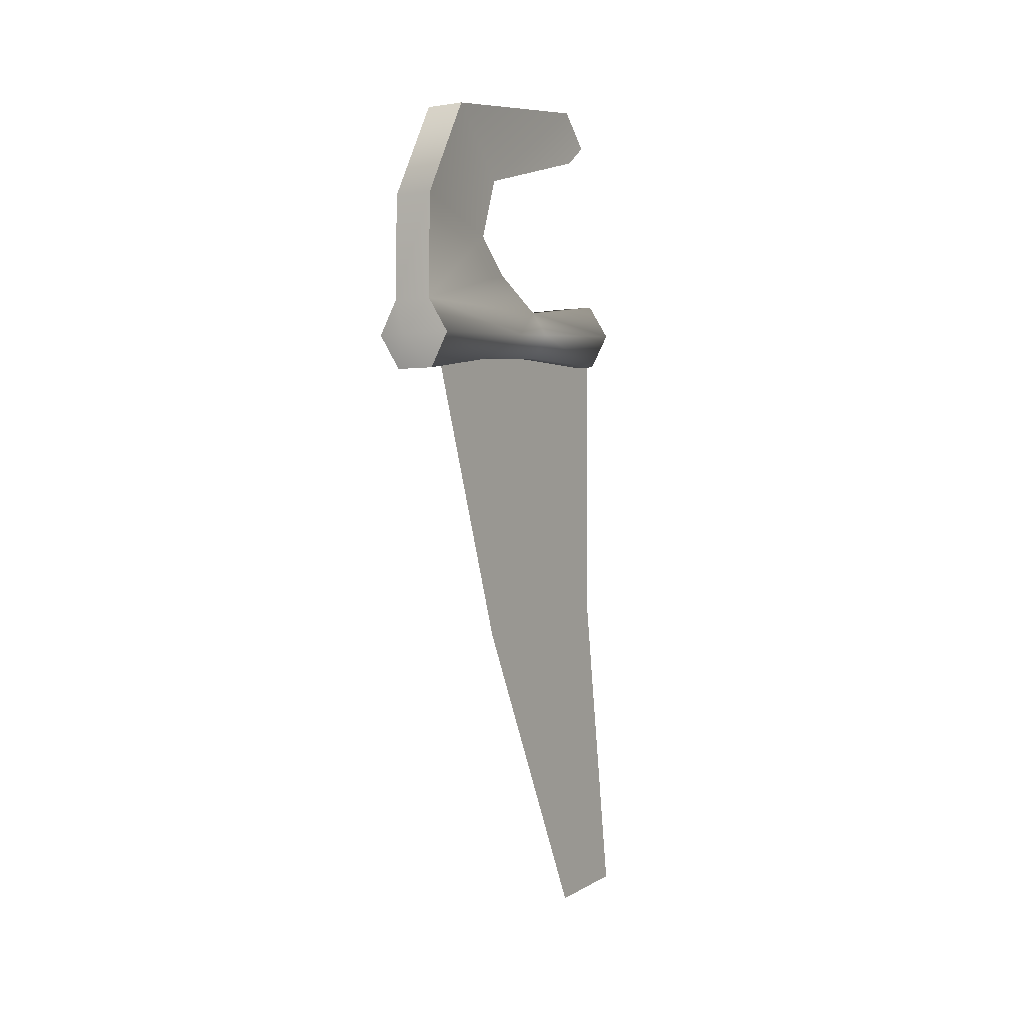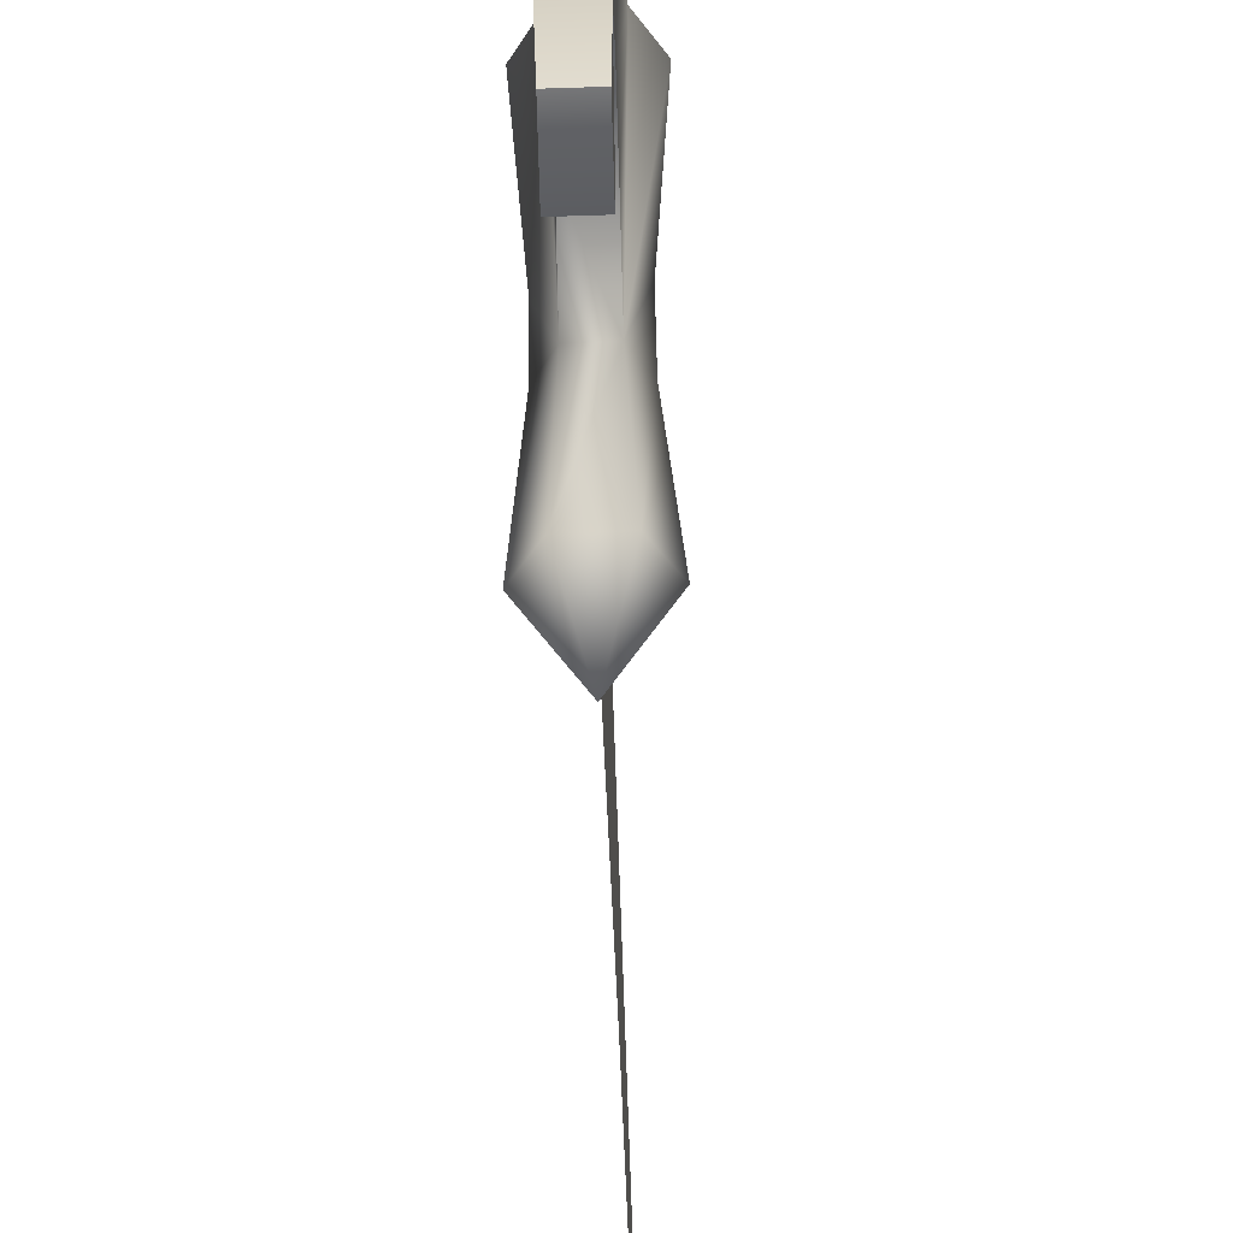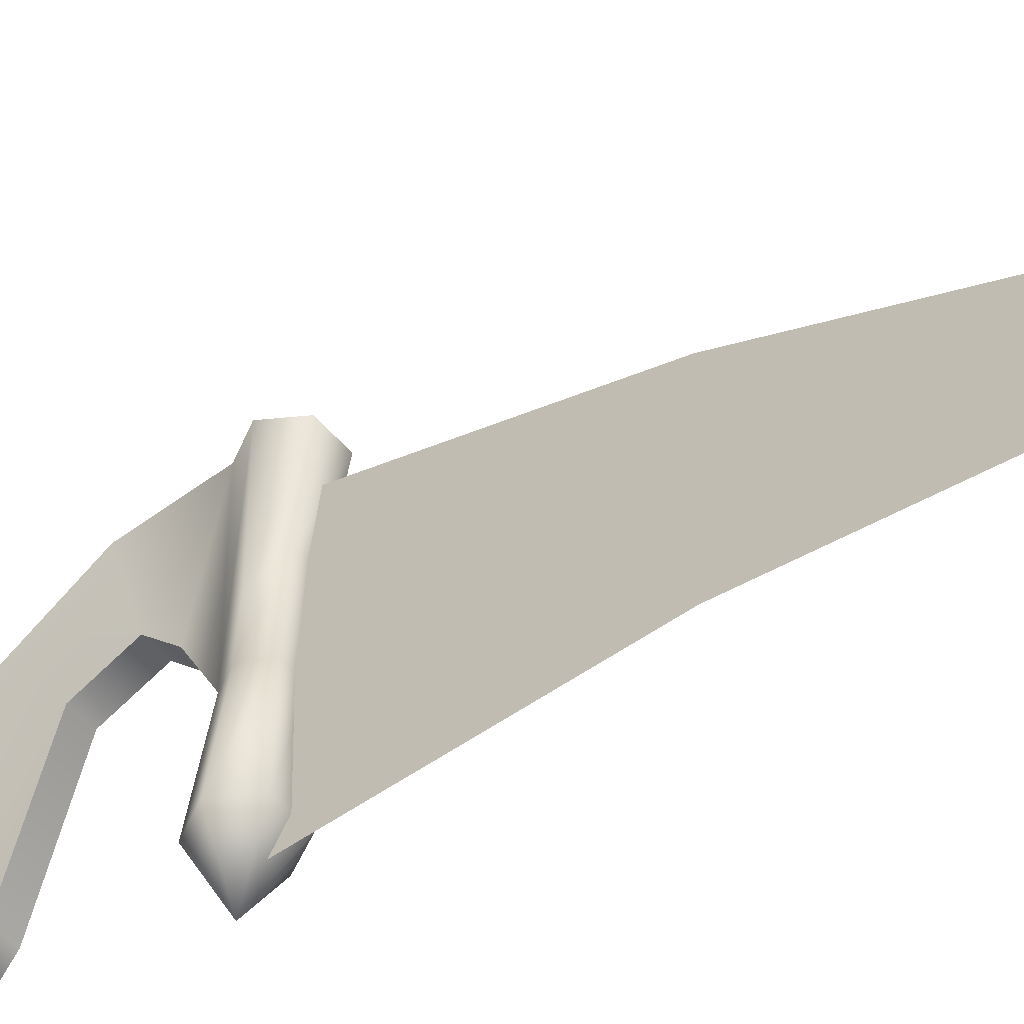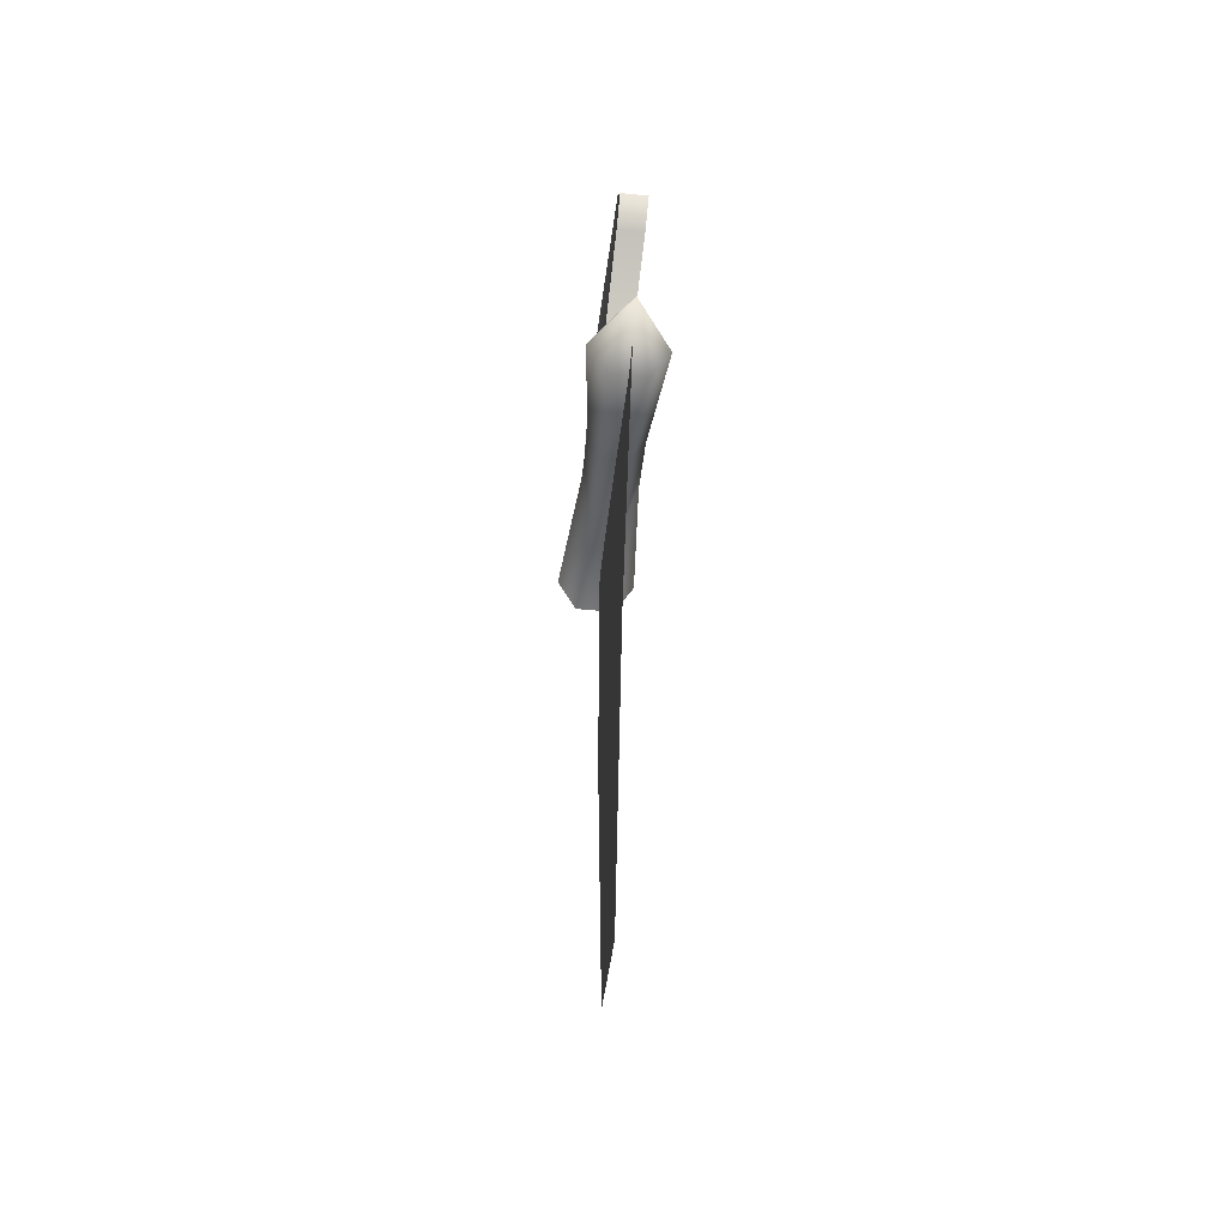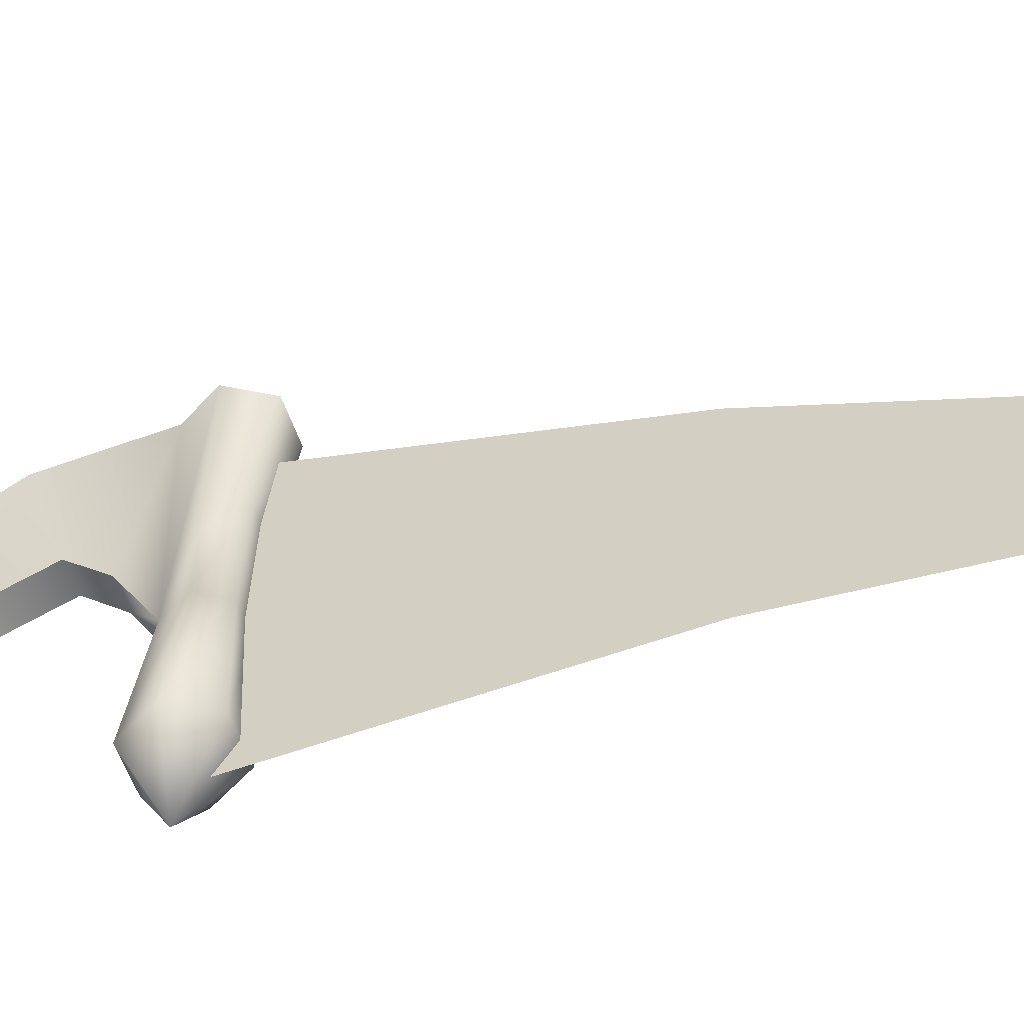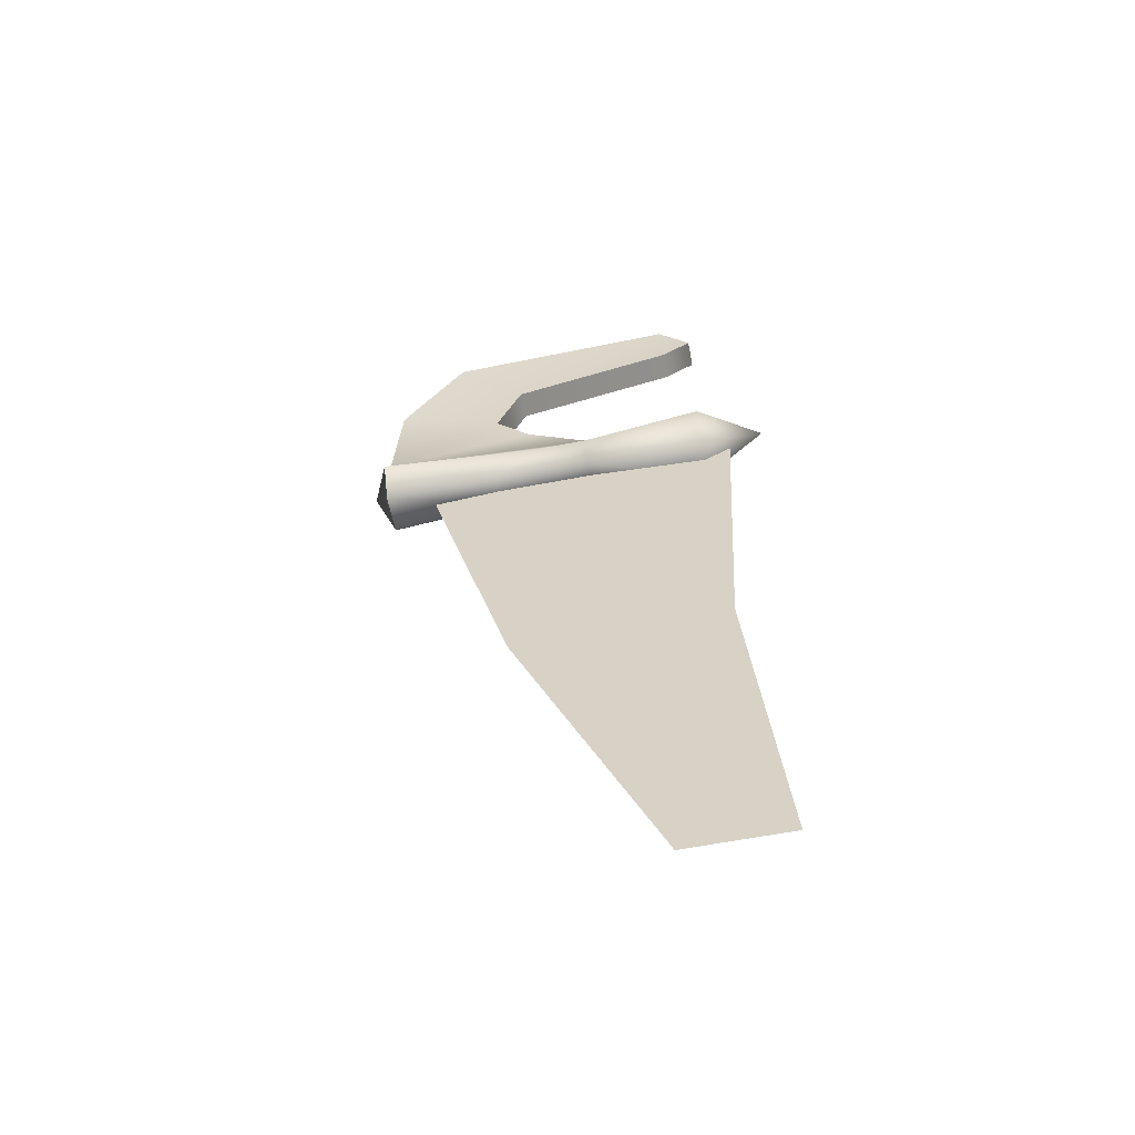
<metadata>
{"format":"obj","ext":"obj","renderer":"f3d","projection":"perspective","resolution":1024,"background":"white","views":[{"elev":3.1,"azim":-148.4,"up":"+Z"},{"elev":-39.8,"azim":3.3,"up":"+Y"},{"elev":-48.9,"azim":129.2,"up":"+Y"},{"elev":-38.1,"azim":-4.7,"up":"+Z"},{"elev":-56.3,"azim":110.6,"up":"+Y"},{"elev":-55.9,"azim":-78.3,"up":"+Z"}]}
</metadata>
<code>
g Saw
v 12.64 37.04 -15.26
v 10.38 37.01 -15.19
v 10.61 43.94 -14.82
v 12.23 43.96 -14.87
v 9.31 37.04 -13.2
v 9.835 43.96 -13.39
v 10.5 37.11 -11.28
v 10.69 44.04 -12
v 12.76 37.14 -11.35
v 12.31 44.09 -12.05
v 13.83 37.11 -13.34
v 13.09 44.01 -13.48
v 10.52 49.64 -14.96
v 12.14 49.67 -15.01
v 9.787 47.04 -13.46
v 13.03 47.61 -13.57
v 10.08 56.24 -15.66
v 12.34 56.27 -15.72
v 9.007 56.27 -13.67
v 10.19 56.33 -11.74
v 11.15 39.08 1.131
v 12.77 39.11 1.084
v 12.85 52.4 -0.2884
v 10.59 52.37 -0.2226
v 13.53 56.34 -13.8
v 12.45 56.37 -11.81
v 13.83 37.11 -13.34
v 11.63 33.44 -13.18
v 12.64 37.04 -15.26
v 12.76 37.14 -11.35
v 10.5 37.11 -11.28
v 9.31 37.04 -13.2
v 10.38 37.01 -15.19
v 9.007 56.27 -13.67
v 10.19 56.33 -11.74
v 11.25 57.35 -13.76
v 13.53 56.34 -13.8
v 12.34 56.27 -15.72
v 12.45 56.37 -11.81
v 10.08 56.24 -15.66
v 12.31 44.09 -12.05
v 12.32 47.76 -9.941
v 10.69 47.72 -9.893
v 10.69 44.04 -12
v 12.31 44.09 -12.05
v 12.45 56.37 -11.81
v 12.32 47.76 -9.941
v 12.45 56.37 -11.81
v 10.19 56.33 -11.74
v 10.37 55.94 -5.755
v 12.63 55.98 -5.821
v 10.19 56.33 -11.74
v 10.69 47.72 -9.893
v 10.73 49.8 -7.743
v 10.37 55.94 -5.755
v 11.06 38.87 -2.05
v 12.68 38.9 -2.097
v 12.74 37.24 -0.9564
v 11.11 37.21 -0.909
v 12.63 55.98 -5.821
v 10.37 55.94 -5.755
v 10.59 52.37 -0.2226
v 12.85 52.4 -0.2884
v 12.35 49.83 -7.79
v 12.47 48.39 -4.326
v 10.85 48.36 -4.279
v 10.73 49.8 -7.743
v 12.63 55.98 -5.821
v 12.85 52.4 -0.2884
v 12.47 48.39 -4.326
v 12.35 49.83 -7.79
v 12.77 39.11 1.084
v 11.15 39.08 1.131
v 11.11 37.21 -0.909
v 12.74 37.24 -0.9564
v 11.15 39.08 1.131
v 11.06 38.87 -2.05
v 11.11 37.21 -0.909
v 12.35 49.83 -7.79
v 10.73 49.8 -7.743
v 10.69 47.72 -9.893
v 12.32 47.76 -9.941
v 12.47 48.39 -4.326
v 12.77 39.11 1.084
v 12.68 38.9 -2.097
v 11.15 39.08 1.131
v 10.59 52.37 -0.2226
v 10.85 48.36 -4.279
v 10.69 44.04 -12
v 12.77 39.11 1.084
v 11.06 38.87 -2.05
v 10.85 48.36 -4.279
v 12.47 48.39 -4.326
v 12.68 38.9 -2.097
v 10.85 48.36 -4.279
v 12.74 37.24 -0.9564
v 11.34 54.1 -13.51
v 11.63 35.4 -13.06
v 10.89 48.55 -31.74
v 11.08 36.32 -31.44
v 10.48 40.29 -49.9
v 10.58 34.5 -49.77
f 23 21 22
f 21 23 24
f 26 10 25
f 16 25 10
f 25 16 18
f 14 18 16
f 18 14 17
f 13 17 14
f 17 13 19
f 15 19 13
f 19 15 20
f 8 20 15
f 8 5 7
f 5 8 6
f 15 6 8
f 6 15 3
f 13 3 15
f 3 13 4
f 14 4 13
f 4 14 12
f 16 12 14
f 12 16 10
f 5 6 2
f 3 2 6
f 2 3 1
f 4 1 3
f 1 4 11
f 12 11 4
f 11 12 9
f 10 9 12
f 9 10 7
f 8 7 10
f 70 69 90
f 69 70 68
f 71 68 70
f 68 71 46
f 47 46 71
f 46 47 45
f 89 53 52
f 54 52 53
f 52 54 55
f 88 55 54
f 55 88 87
f 86 87 88
f 28 32 33
f 32 28 31
f 30 31 28
f 28 27 30
f 27 28 29
f 33 29 28
f 36 35 39
f 35 36 34
f 40 34 36
f 36 38 40
f 38 36 37
f 39 37 36
f 43 41 42
f 41 43 44
f 50 48 49
f 48 50 51
f 58 56 57
f 56 58 59
f 62 60 61
f 60 62 63
f 66 64 65
f 64 66 67
f 74 72 73
f 72 74 75
f 77 76 95
f 76 77 78
f 81 79 80
f 79 81 82
f 83 84 85
f 96 85 84
f 97 98 99
f 100 99 98
f 99 100 101
f 102 101 100
f 93 91 92
f 91 93 94

</code>
